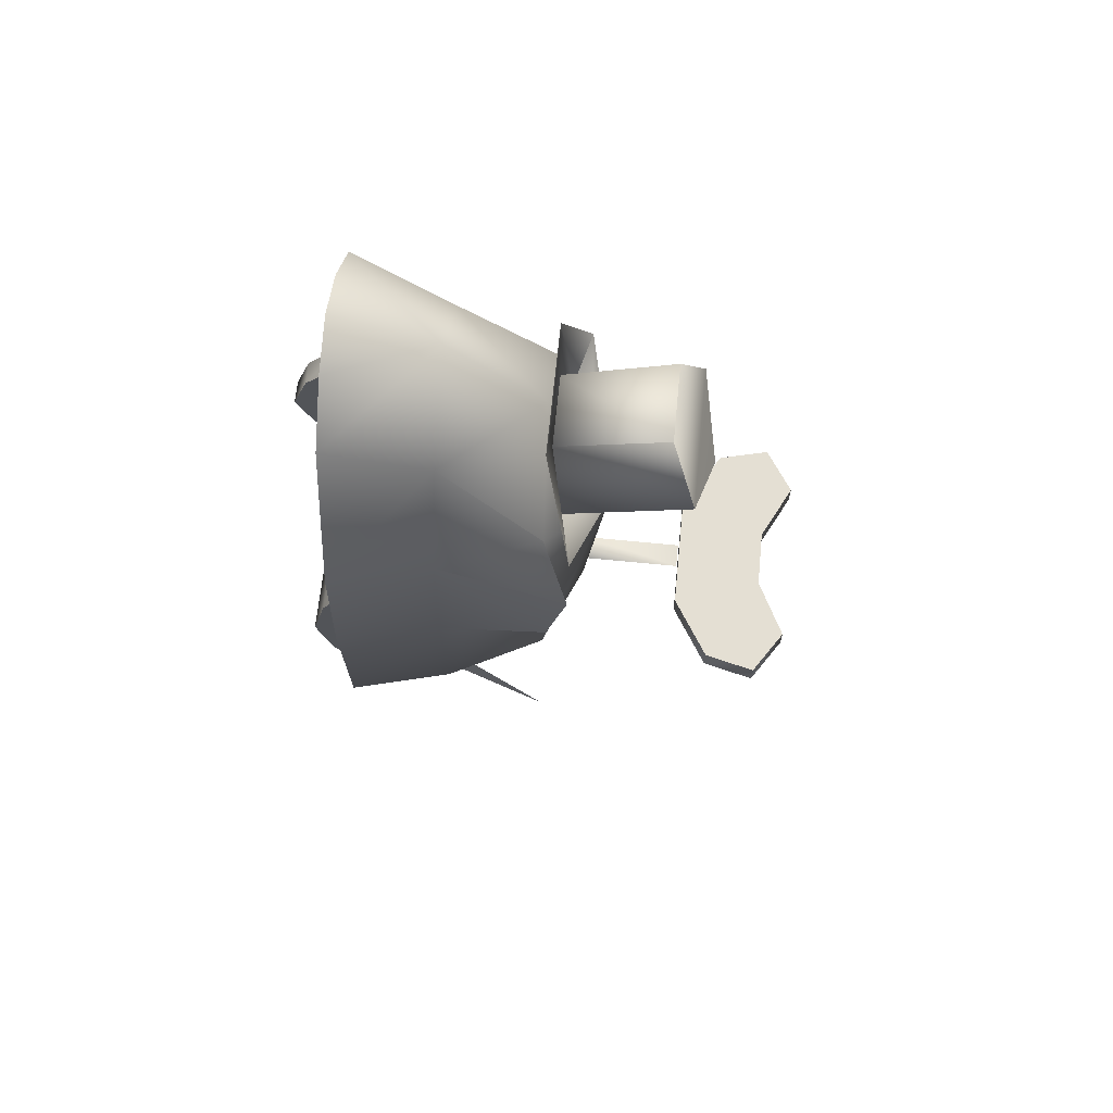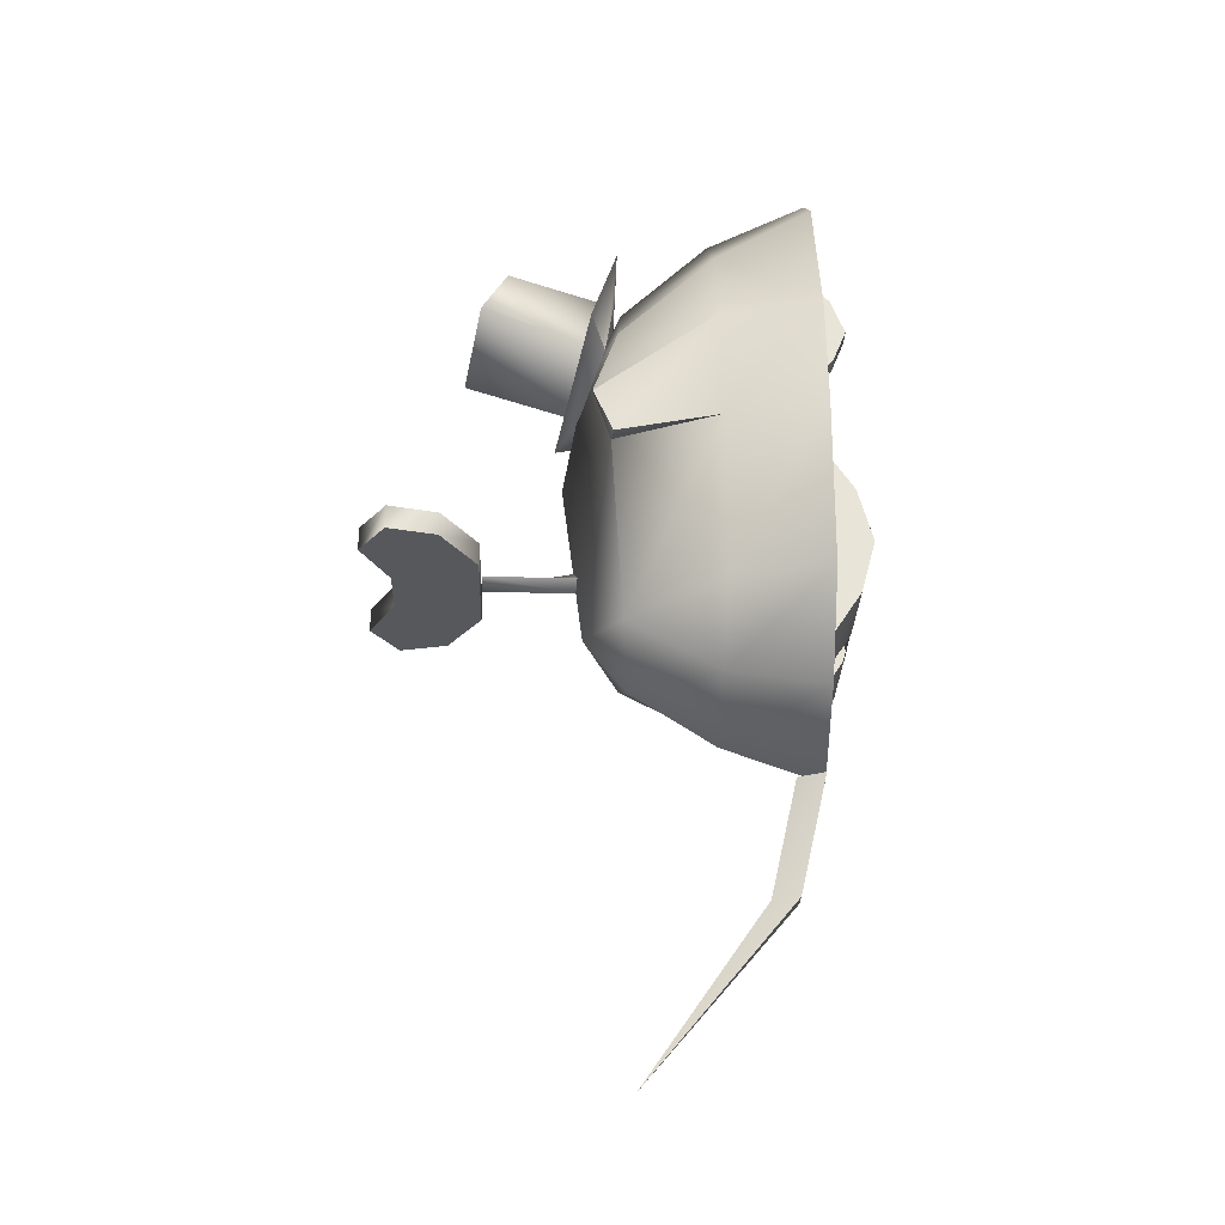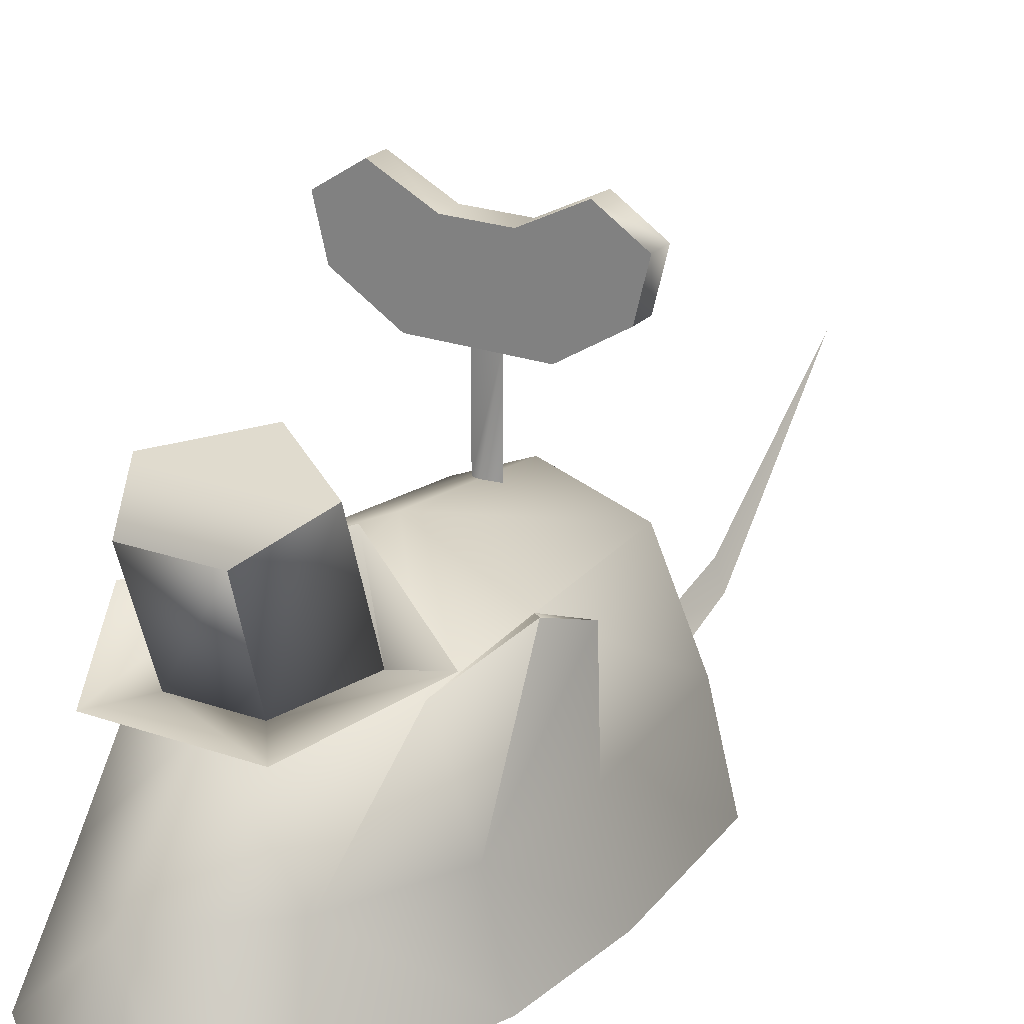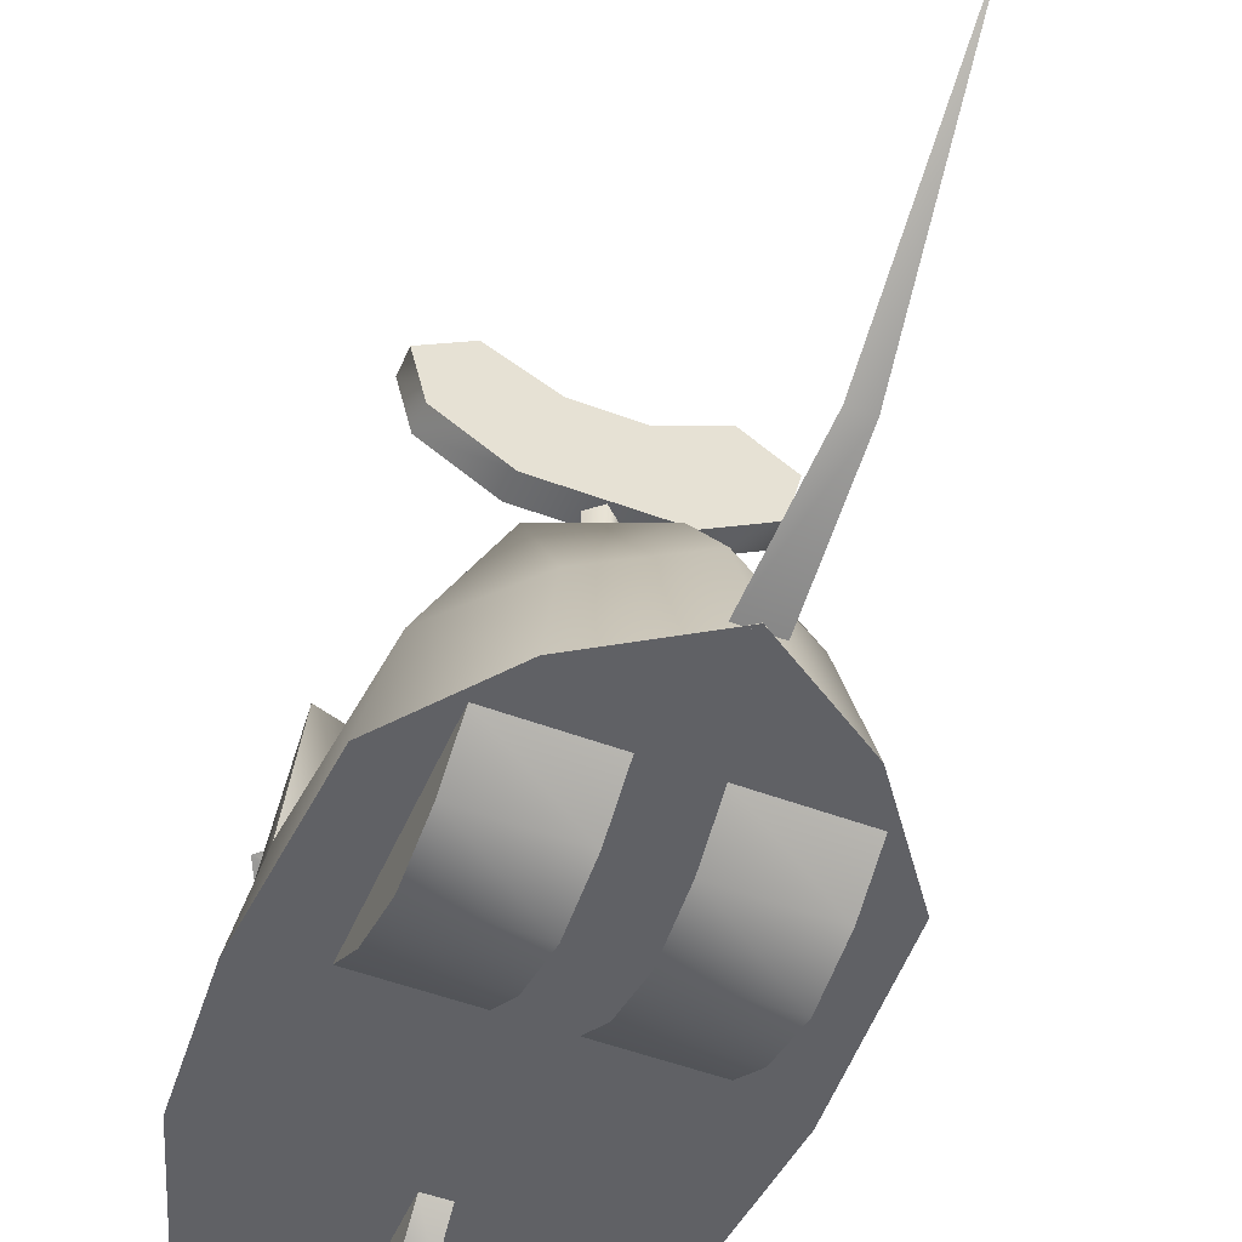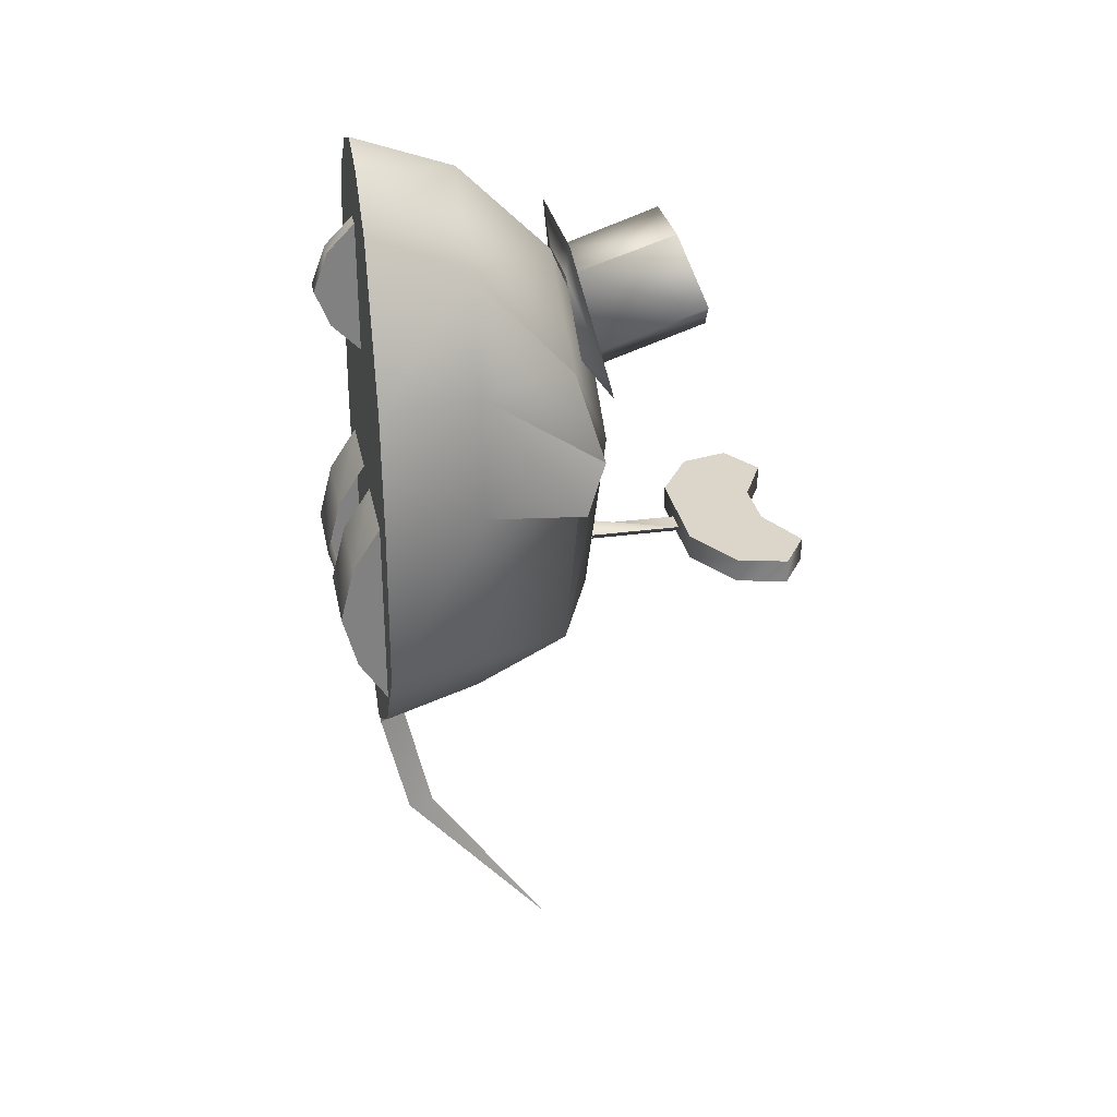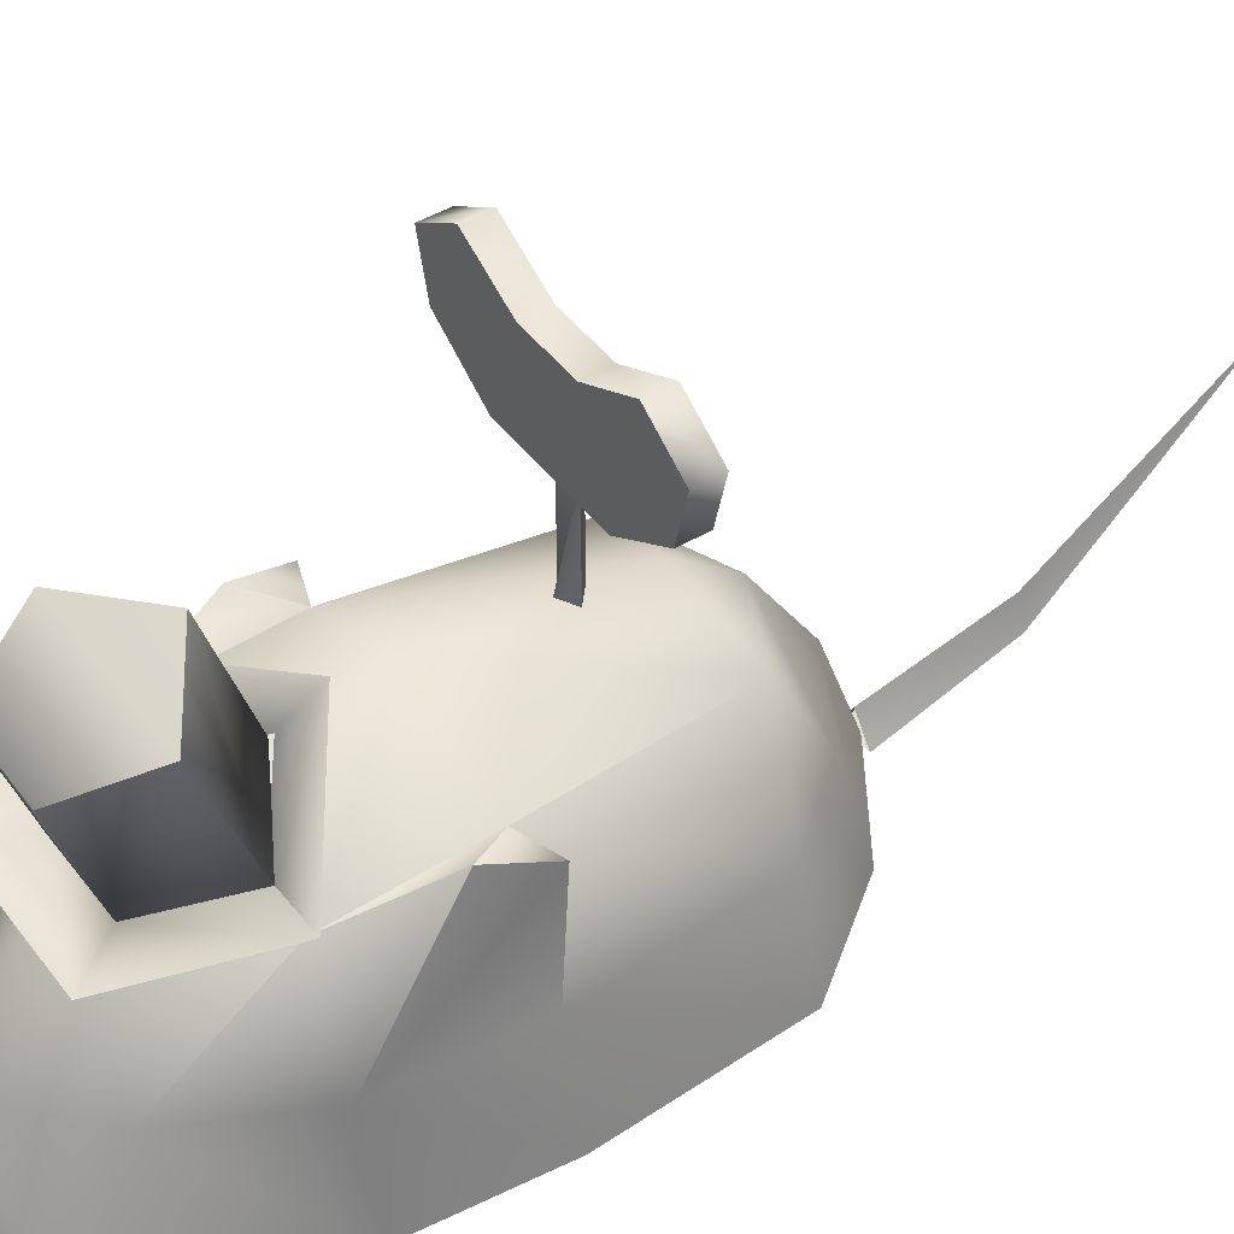
<metadata>
{"format":"obj","ext":"obj","renderer":"f3d","projection":"perspective","resolution":1024,"background":"white","views":[{"elev":66.5,"azim":95.7,"up":"+Z"},{"elev":-28.0,"azim":-91.6,"up":"+Z"},{"elev":23.1,"azim":31.1,"up":"+Y"},{"elev":-50.1,"azim":157.5,"up":"+Y"},{"elev":29.8,"azim":78.9,"up":"+Z"},{"elev":44.8,"azim":55.5,"up":"+Y"}]}
</metadata>
<code>
v 0 15.12 -41.4
v 0.63 4.86 -29.16
v -0.63 4.86 -29.16
v 0 6.66 -29.16
v -1.08 2.97 -20.97
v 0 4.77 -20.88
v 1.08 2.97 -20.97
v 0 9.72 -18.9
v -6.21 2.97 -17.28
v -5.04 9.63 -15.93
v 0 2.97 -21.33
v -10.71 2.97 -11.34
v -9 9.63 -11.34
v 6.21 2.97 -17.28
v -5.31 15.93 -12.51
v -7.65 1.08 -11.61
v -1.71 2.97 -14.49
v -1.71 1.08 -11.61
v -7.65 2.97 -14.49
v 0 15.48 -15.12
v 5.04 9.63 -15.93
v 10.71 2.97 -11.34
v -7.65 0.09 -7.92
v -1.71 0.09 -7.92
v -7.65 1.08 -4.14
v -7.65 2.97 -1.26
v 5.31 15.93 -12.51
v 0 18.45 -11.34
v -7.65 27.63 -6.3
v -8.46 30.96 -7.92
v -7.65 27.63 -7.92
v -8.46 30.96 -6.3
v -11.43 2.97 0
v -9.9 9.63 0
v -5.58 32.85 -6.3
v -5.58 32.85 -7.92
v -3.78 25.2 -6.3
v -3.78 25.2 -7.92
v -6.66 16.74 0
v 1.71 1.08 -11.61
v 7.65 2.97 -14.49
v 7.65 1.08 -11.61
v 1.71 2.97 -14.49
v -1.89 30.96 -6.3
v -1.71 1.08 -4.14
v -1.89 30.96 -7.92
v 9 9.63 -11.34
v 1.71 0.09 -7.92
v 7.65 0.09 -7.92
v 0 19.89 0
v -1.71 2.97 -1.26
v -0.81 18.81 -7.11
v 0.81 25.11 -7.11
v -0.81 25.11 -7.11
v 0 19.08 -6.39
v 11.43 2.97 0
v 0 18.9 -7.83
v 0 25.11 -7.83
v 3.78 25.2 -6.3
v 1.89 30.96 -6.3
v -9.18 16.65 -0.9
v 0.81 18.81 -7.11
v 3.78 25.2 -7.92
v 1.89 30.96 -7.92
v -8.46 18 2.61
v -9.18 9.63 8.37
v 1.71 1.08 -4.14
v 7.65 1.08 -4.14
v 7.65 2.97 -1.26
v 6.66 16.74 0
v -10.71 2.97 8.37
v 5.58 32.85 -6.3
v 7.65 27.63 -6.3
v 5.58 32.85 -7.92
v -6.66 16.29 8.37
v 1.71 2.97 -1.26
v 9.9 9.63 0
v 7.65 27.63 -7.92
v 8.46 30.96 -6.3
v 8.46 30.96 -7.92
v 0 18.45 8.37
v 10.71 2.97 8.37
v -8.37 18.09 8.73
v 0 18.81 5.67
v -4.68 17.1 8.37
v 0 20.43 3.06
v -5.76 9.63 15.39
v 9.18 16.65 -0.9
v -6.93 2.97 18.72
v 8.46 18 2.61
v 6.66 16.29 8.37
v -4.95 25.56 11.52
v 0 26.73 8.28
v -0.72 1.08 10.53
v 0.72 2.97 8.64
v 0.72 1.08 10.53
v -0.72 2.97 8.64
v -4.59 16.29 16.38
v -2.52 16.47 13.5
v 9.18 9.63 8.37
v 0 15.93 14.49
v 4.68 17.1 8.37
v 8.37 18.09 8.73
v -0.72 0.09 12.96
v 0.72 0.09 12.96
v -2.7 23.85 15.93
v 4.95 25.56 11.52
v -0.72 1.08 15.57
v -0.72 2.97 17.46
v 0.72 2.97 17.46
v 0.72 1.08 15.57
v 6.93 2.97 18.72
v 0 9.72 20.61
v 2.7 23.85 15.93
v 4.59 16.29 16.38
v 2.52 16.47 13.5
v -3.42 2.97 21.78
v 5.76 9.63 15.39
v 3.42 2.97 21.78
v 0 2.97 22.95
o geometry_02
g geometry_02
f 1 2 3
f 1 2 3
f 1 2 3
f 4 2 1
f 4 2 1
f 4 2 1
f 1 3 4
f 1 3 4
f 1 3 4
f 4 5 6
f 4 5 6
f 4 5 6
f 5 4 3
f 5 4 3
f 5 4 3
f 3 7 5
f 3 7 5
f 3 7 5
f 7 3 2
f 7 3 2
f 7 3 2
f 2 6 7
f 2 6 7
f 2 6 7
f 6 2 4
f 6 2 4
f 6 2 4
f 8 9 10
f 8 9 10
f 8 9 10
f 9 8 11
f 9 8 11
f 9 8 11
f 10 12 13
f 10 12 13
f 10 12 13
f 12 10 9
f 12 10 9
f 12 10 9
f 14 9 11
f 14 9 11
f 14 9 11
f 13 15 10
f 13 15 10
f 13 15 10
f 16 17 18
f 16 17 18
f 16 17 18
f 17 16 19
f 17 16 19
f 17 16 19
f 20 10 15
f 20 10 15
f 20 10 15
f 10 20 8
f 10 20 8
f 10 20 8
f 14 8 21
f 14 8 21
f 14 8 21
f 8 14 11
f 8 14 11
f 8 14 11
f 22 9 14
f 22 9 14
f 22 9 14
f 9 22 12
f 9 22 12
f 9 22 12
f 23 18 24
f 23 18 24
f 23 18 24
f 18 23 16
f 18 23 16
f 18 23 16
f 25 19 16
f 25 19 16
f 25 19 16
f 19 25 26
f 19 25 26
f 19 25 26
f 16 23 25
f 16 23 25
f 16 23 25
f 21 20 27
f 21 20 27
f 21 20 27
f 20 21 8
f 20 21 8
f 20 21 8
f 15 28 20
f 15 28 20
f 15 28 20
f 29 30 31
f 29 30 31
f 29 30 31
f 30 29 32
f 30 29 32
f 30 29 32
f 13 33 34
f 13 33 34
f 13 33 34
f 33 13 12
f 33 13 12
f 33 13 12
f 35 32 29
f 35 32 29
f 35 32 29
f 36 32 35
f 36 32 35
f 36 32 35
f 32 36 30
f 32 36 30
f 32 36 30
f 31 30 36
f 31 30 36
f 31 30 36
f 20 28 27
f 20 28 27
f 20 28 27
f 31 37 29
f 31 37 29
f 31 37 29
f 37 31 38
f 37 31 38
f 37 31 38
f 34 15 13
f 34 15 13
f 34 15 13
f 15 34 39
f 15 34 39
f 15 34 39
f 40 41 42
f 40 41 42
f 40 41 42
f 41 40 43
f 41 40 43
f 41 40 43
f 29 44 35
f 29 44 35
f 29 44 35
f 44 29 37
f 44 29 37
f 44 29 37
f 25 24 45
f 25 24 45
f 25 24 45
f 24 25 23
f 24 25 23
f 24 25 23
f 36 38 31
f 36 38 31
f 36 38 31
f 38 36 46
f 38 36 46
f 38 36 46
f 14 47 22
f 14 47 22
f 14 47 22
f 47 14 21
f 47 14 21
f 47 14 21
f 21 27 47
f 21 27 47
f 21 27 47
f 44 36 35
f 44 36 35
f 44 36 35
f 36 44 46
f 36 44 46
f 36 44 46
f 48 42 49
f 48 42 49
f 48 42 49
f 42 48 40
f 42 48 40
f 42 48 40
f 28 39 50
f 28 39 50
f 28 39 50
f 39 28 15
f 39 28 15
f 39 28 15
f 26 45 51
f 26 45 51
f 26 45 51
f 45 26 25
f 45 26 25
f 45 26 25
f 52 53 54
f 52 53 54
f 52 53 54
f 53 52 55
f 53 52 55
f 53 52 55
f 56 12 22
f 56 12 22
f 56 12 22
f 12 56 33
f 12 56 33
f 12 56 33
f 57 54 58
f 57 54 58
f 57 54 58
f 54 57 52
f 54 57 52
f 54 57 52
f 59 44 37
f 59 44 37
f 59 44 37
f 44 59 60
f 44 59 60
f 44 59 60
f 39 34 61
f 39 34 61
f 39 34 61
f 53 55 62
f 53 55 62
f 53 55 62
f 63 37 38
f 63 37 38
f 63 37 38
f 37 63 59
f 37 63 59
f 37 63 59
f 62 58 53
f 62 58 53
f 62 58 53
f 58 62 57
f 58 62 57
f 58 62 57
f 60 46 44
f 60 46 44
f 60 46 44
f 46 60 64
f 46 60 64
f 46 60 64
f 64 38 46
f 64 38 46
f 64 38 46
f 38 64 63
f 38 64 63
f 38 64 63
f 61 65 39
f 61 65 39
f 61 65 39
f 61 34 66
f 61 34 66
f 61 34 66
f 67 49 68
f 67 49 68
f 67 49 68
f 49 67 48
f 49 67 48
f 49 67 48
f 42 69 68
f 42 69 68
f 42 69 68
f 69 42 41
f 69 42 41
f 69 42 41
f 50 27 28
f 50 27 28
f 50 27 28
f 27 50 70
f 27 50 70
f 27 50 70
f 34 71 66
f 34 71 66
f 34 71 66
f 71 34 33
f 71 34 33
f 71 34 33
f 68 49 42
f 68 49 42
f 68 49 42
f 72 59 73
f 72 59 73
f 72 59 73
f 59 72 60
f 59 72 60
f 59 72 60
f 64 72 74
f 64 72 74
f 64 72 74
f 72 64 60
f 72 64 60
f 72 64 60
f 66 65 61
f 66 65 61
f 66 65 61
f 65 66 75
f 65 66 75
f 65 66 75
f 65 75 39
f 65 75 39
f 65 75 39
f 76 68 69
f 76 68 69
f 76 68 69
f 68 76 67
f 68 76 67
f 68 76 67
f 47 70 77
f 47 70 77
f 47 70 77
f 70 47 27
f 70 47 27
f 70 47 27
f 78 64 74
f 78 64 74
f 78 64 74
f 64 78 63
f 64 78 63
f 64 78 63
f 73 63 78
f 73 63 78
f 73 63 78
f 63 73 59
f 63 73 59
f 63 73 59
f 77 22 47
f 77 22 47
f 77 22 47
f 22 77 56
f 22 77 56
f 22 77 56
f 73 79 72
f 73 79 72
f 73 79 72
f 80 72 79
f 80 72 79
f 80 72 79
f 72 80 74
f 72 80 74
f 72 80 74
f 39 81 50
f 39 81 50
f 39 81 50
f 81 39 75
f 81 39 75
f 81 39 75
f 78 79 73
f 78 79 73
f 78 79 73
f 79 78 80
f 79 78 80
f 79 78 80
f 74 80 78
f 74 80 78
f 74 80 78
f 33 82 71
f 33 82 71
f 33 82 71
f 82 33 56
f 82 33 56
f 82 33 56
f 83 84 85
f 83 84 85
f 83 84 85
f 84 83 86
f 84 83 86
f 84 83 86
f 87 75 66
f 87 75 66
f 87 75 66
f 88 77 70
f 88 77 70
f 88 77 70
f 71 87 66
f 71 87 66
f 71 87 66
f 87 71 89
f 87 71 89
f 87 71 89
f 70 90 88
f 70 90 88
f 70 90 88
f 91 50 81
f 91 50 81
f 91 50 81
f 50 91 70
f 50 91 70
f 50 91 70
f 92 84 85
f 92 84 85
f 92 84 85
f 84 92 93
f 84 92 93
f 84 92 93
f 94 95 96
f 94 95 96
f 94 95 96
f 95 94 97
f 95 94 97
f 95 94 97
f 98 85 99
f 98 85 99
f 98 85 99
f 85 98 83
f 85 98 83
f 85 98 83
f 100 77 88
f 100 77 88
f 100 77 88
f 101 81 75
f 101 81 75
f 101 81 75
f 70 91 90
f 70 91 90
f 70 91 90
f 86 102 84
f 86 102 84
f 86 102 84
f 102 86 103
f 102 86 103
f 102 86 103
f 90 100 88
f 90 100 88
f 90 100 88
f 100 90 91
f 100 90 91
f 100 90 91
f 104 96 105
f 104 96 105
f 104 96 105
f 96 104 94
f 96 104 94
f 96 104 94
f 100 56 77
f 100 56 77
f 100 56 77
f 56 100 82
f 56 100 82
f 56 100 82
f 106 85 99
f 106 85 99
f 106 85 99
f 85 106 92
f 85 106 92
f 85 106 92
f 93 102 84
f 93 102 84
f 93 102 84
f 102 93 107
f 102 93 107
f 102 93 107
f 97 108 109
f 97 108 109
f 97 108 109
f 108 97 94
f 108 97 94
f 108 97 94
f 94 104 108
f 94 104 108
f 94 104 108
f 107 93 92
f 107 93 92
f 107 93 92
f 91 81 101
f 91 81 101
f 91 81 101
f 96 110 111
f 96 110 111
f 96 110 111
f 110 96 95
f 110 96 95
f 110 96 95
f 71 112 89
f 71 112 89
f 71 112 89
f 112 71 82
f 112 71 82
f 112 71 82
f 87 101 75
f 87 101 75
f 87 101 75
f 101 87 113
f 101 87 113
f 101 87 113
f 111 105 96
f 111 105 96
f 111 105 96
f 108 105 111
f 108 105 111
f 108 105 111
f 105 108 104
f 105 108 104
f 105 108 104
f 92 114 107
f 92 114 107
f 92 114 107
f 114 92 106
f 114 92 106
f 114 92 106
f 99 115 98
f 99 115 98
f 99 115 98
f 115 99 116
f 115 99 116
f 115 99 116
f 109 111 110
f 109 111 110
f 109 111 110
f 111 109 108
f 111 109 108
f 111 109 108
f 113 89 117
f 113 89 117
f 113 89 117
f 89 113 87
f 89 113 87
f 89 113 87
f 100 91 118
f 100 91 118
f 100 91 118
f 116 103 115
f 116 103 115
f 116 103 115
f 103 116 102
f 103 116 102
f 103 116 102
f 116 107 114
f 116 107 114
f 116 107 114
f 107 116 102
f 107 116 102
f 107 116 102
f 114 99 116
f 114 99 116
f 114 99 116
f 99 114 106
f 99 114 106
f 99 114 106
f 101 118 91
f 101 118 91
f 101 118 91
f 118 101 113
f 118 101 113
f 118 101 113
f 118 82 100
f 118 82 100
f 118 82 100
f 82 118 112
f 82 118 112
f 82 118 112
f 112 117 89
f 112 117 89
f 112 117 89
f 117 112 119
f 117 112 119
f 117 112 119
f 117 120 113
f 117 120 113
f 117 120 113
f 112 113 119
f 112 113 119
f 112 113 119
f 113 112 118
f 113 112 118
f 113 112 118
f 119 120 117
f 119 120 117
f 119 120 117
f 113 120 119
f 113 120 119
f 113 120 119

</code>
